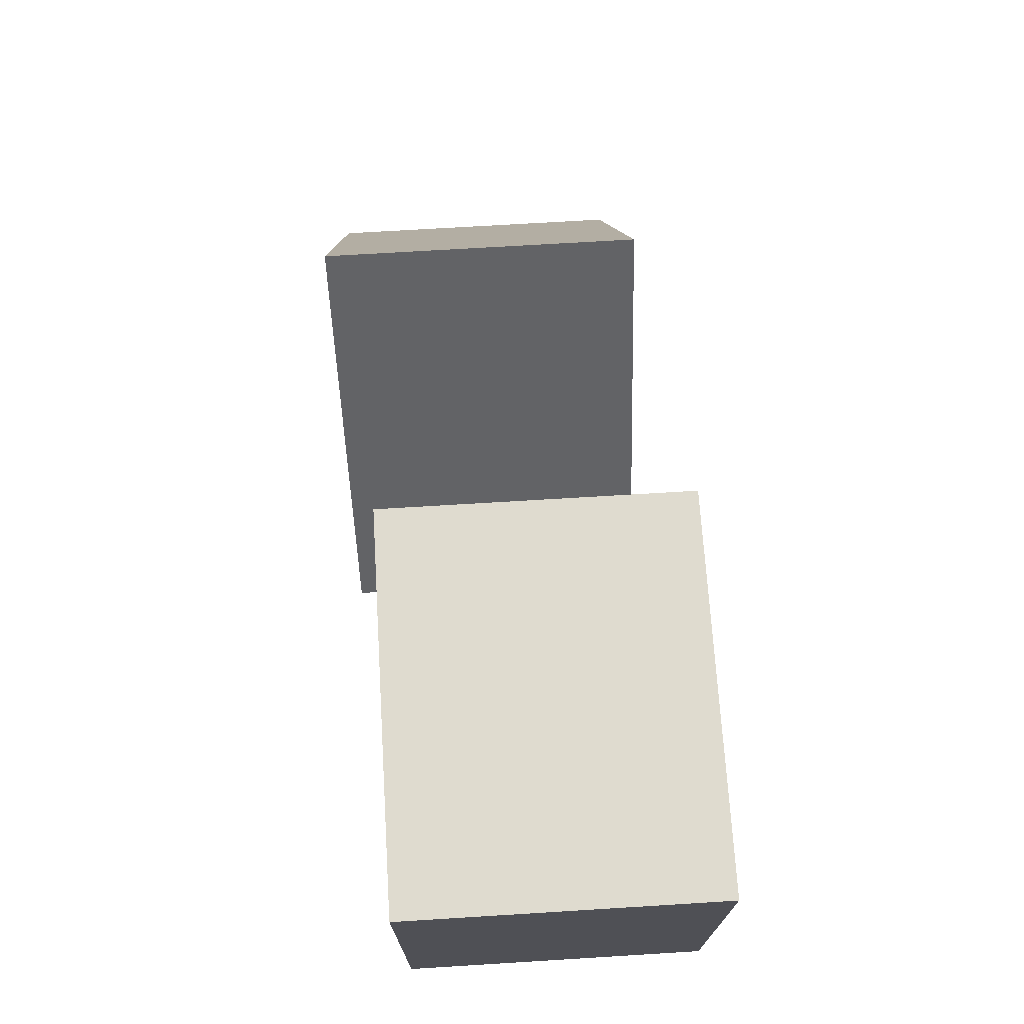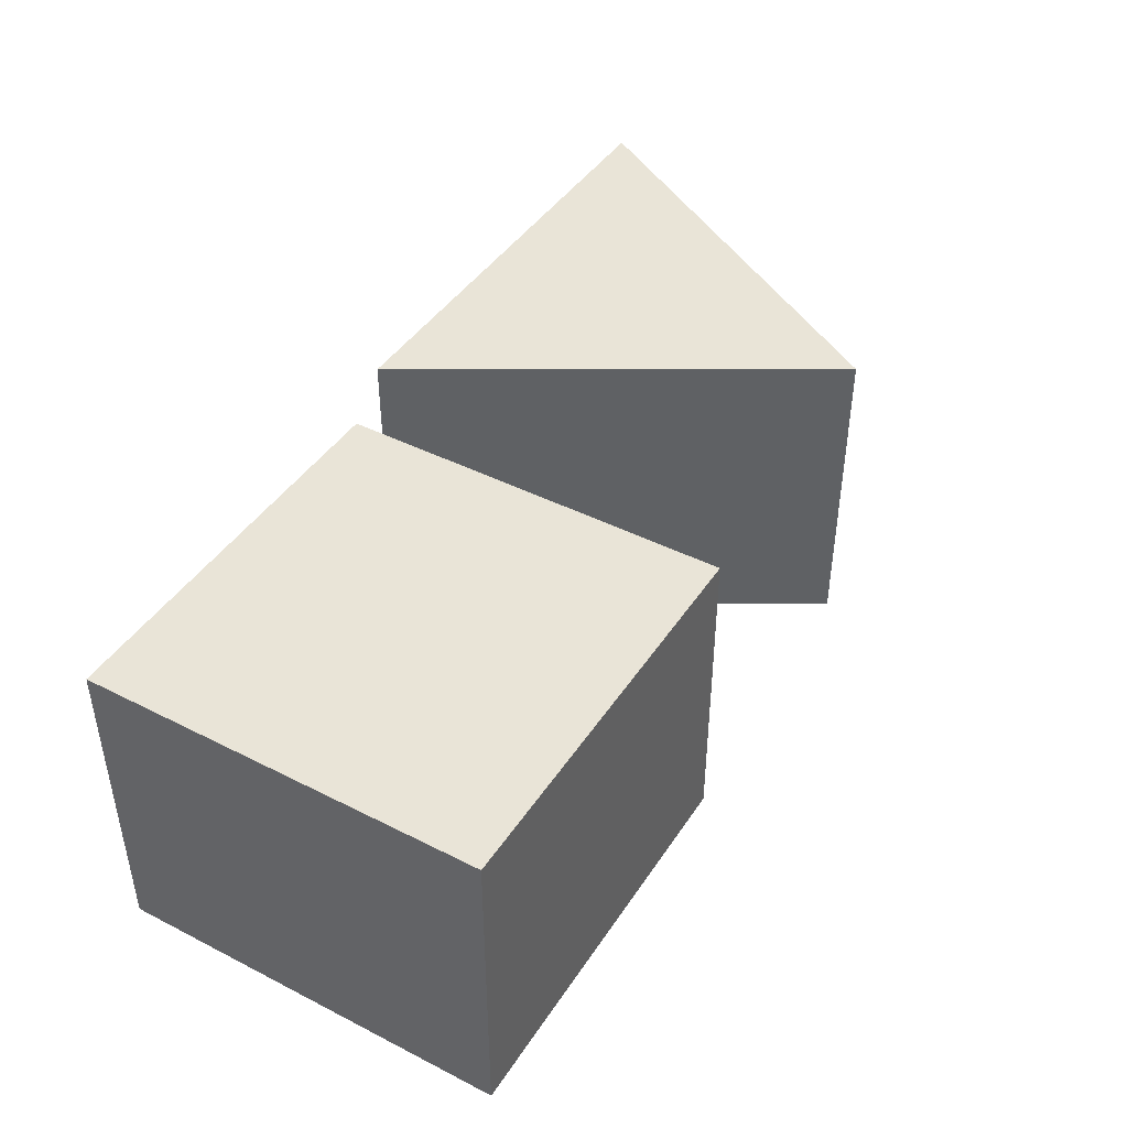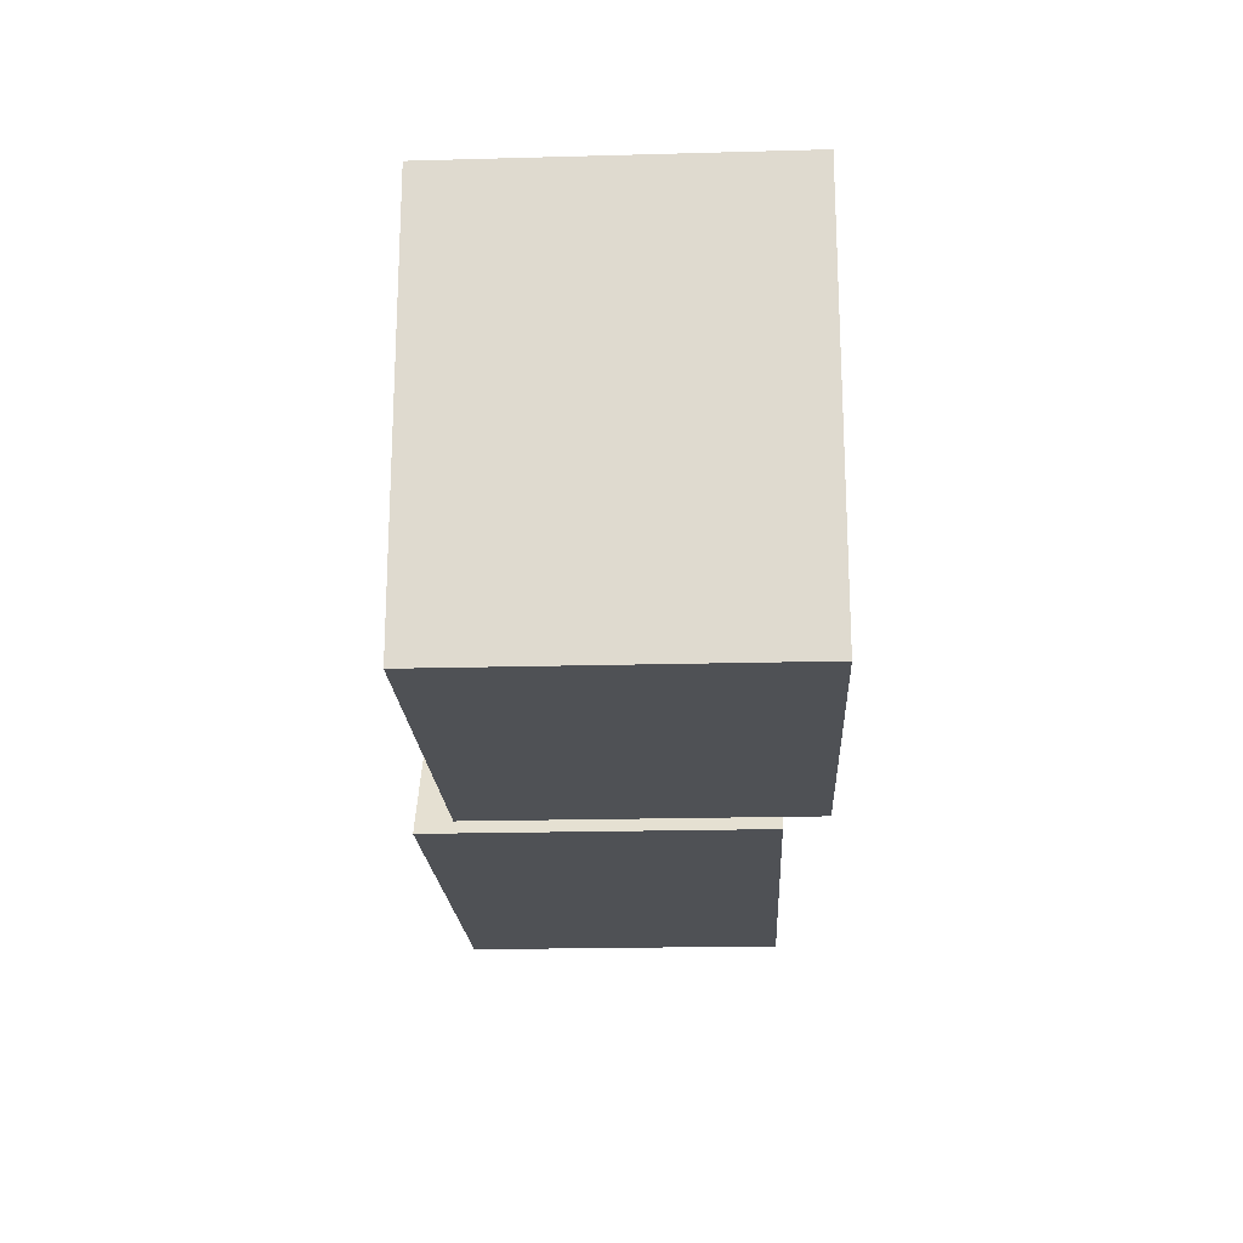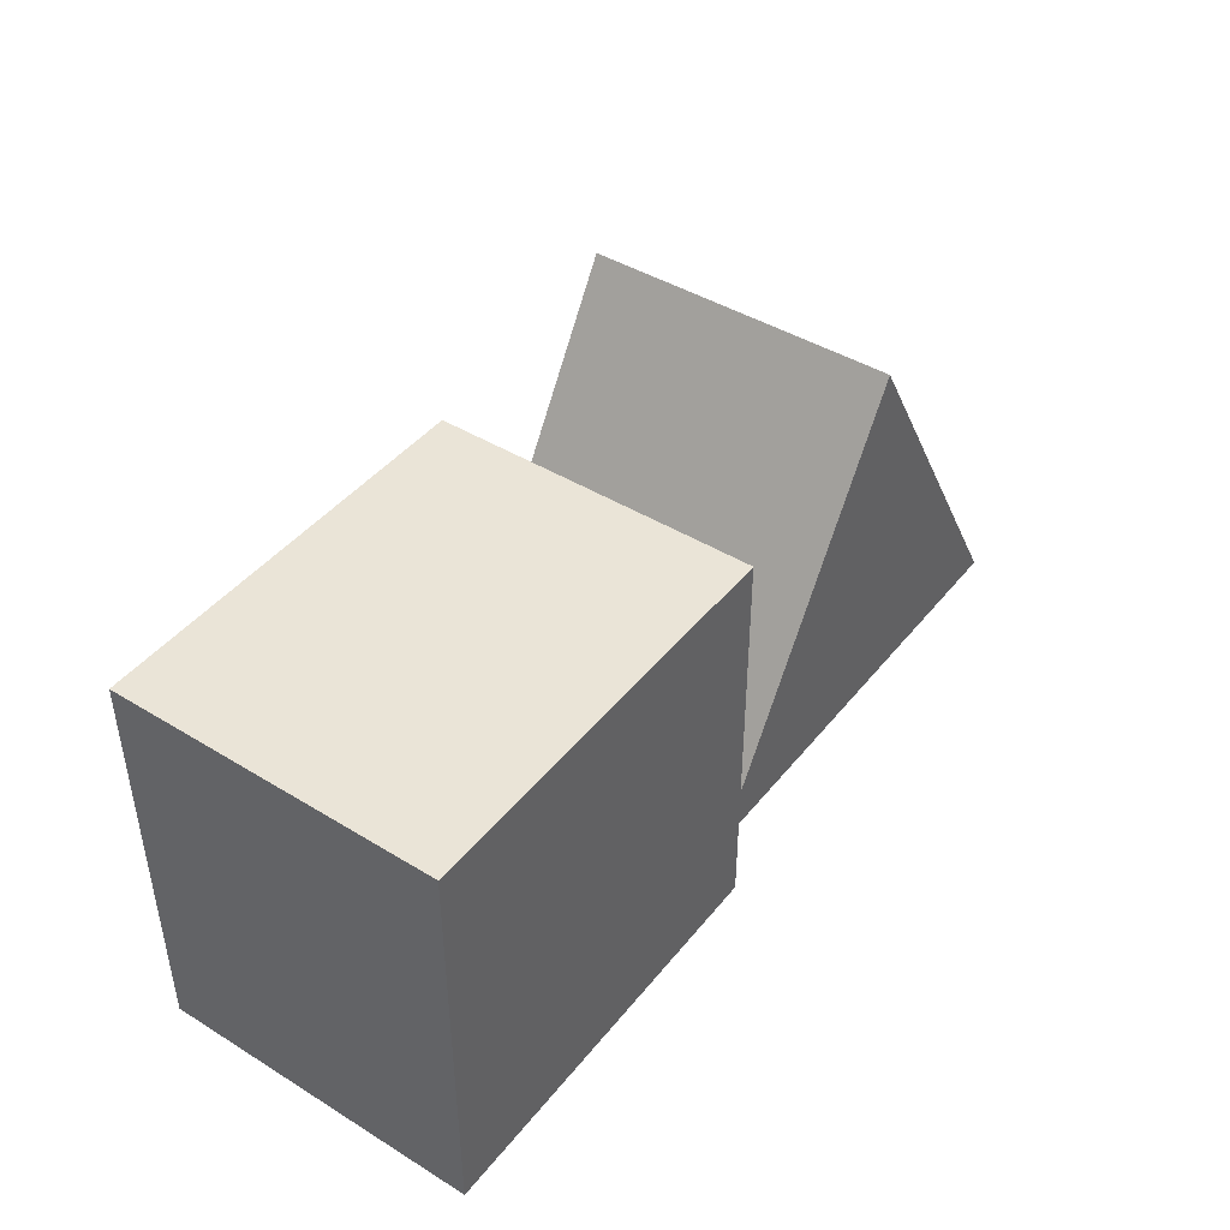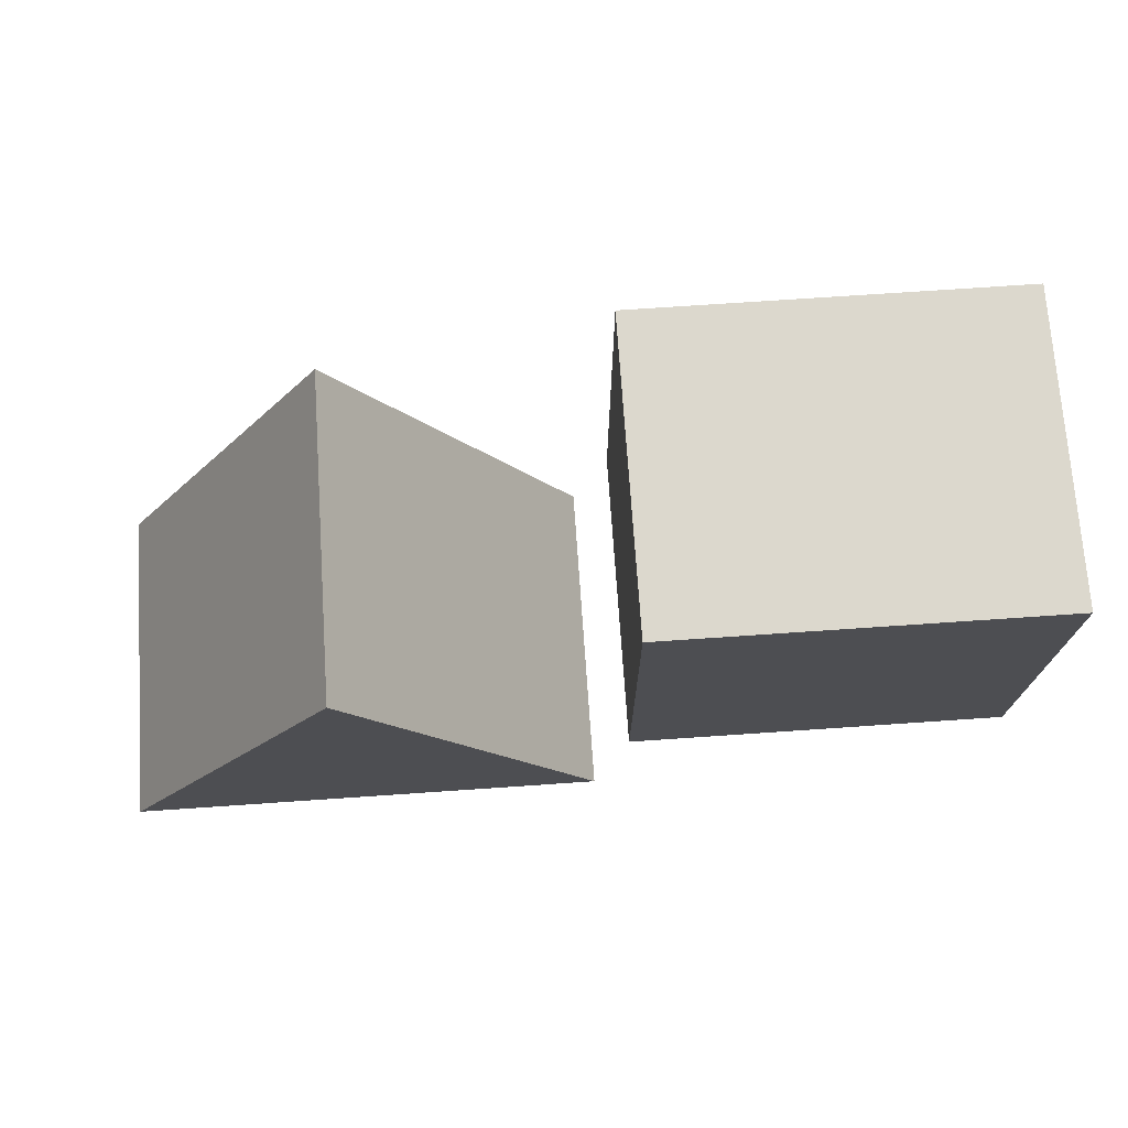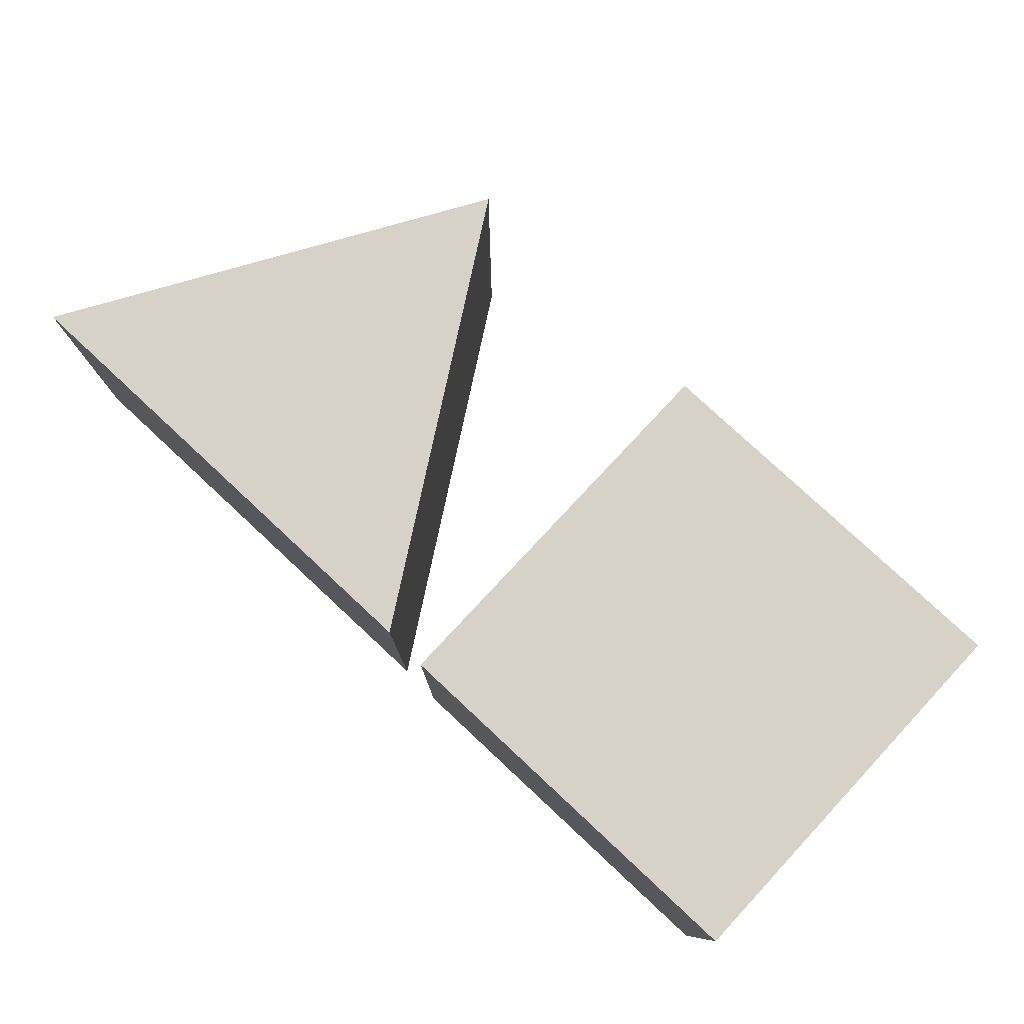
<metadata>
{"format":"obj","ext":"obj","renderer":"f3d","projection":"perspective","resolution":1024,"background":"white","views":[{"elev":70.4,"azim":-93.5,"up":"+Z"},{"elev":43.3,"azim":-59.1,"up":"+Y"},{"elev":-20.1,"azim":-87.1,"up":"+Z"},{"elev":43.6,"azim":-54.2,"up":"+Z"},{"elev":72.5,"azim":176.1,"up":"+Z"},{"elev":78.2,"azim":-137.0,"up":"+Y"}]}
</metadata>
<code>
o obj_0
v 5 		-13 		10
v 5 		-13 		0
v -5 		-13 		0
v -5 		-13 		10
v 5 		-21 		10
v 5 		-21 		0
v 12 		-12 		10
v 12 		-20 		10
v 18 		-20 		0
v 18 		-12 		0
v 6 		-12 		0
v 6 		-20 		0
v -5 		-21 		0
v -5 		-21 		10
g group_0_4634441
f 7 8 9
f 7 9 10
f 7 11 12
f 7 12 8
f 9 8 12
f 10 9 12
f 10 12 11
f 11 7 10
g group_0_14900002
f 1 2 3
f 1 3 4
f 5 6 1
f 2 1 6
f 4 3 13
f 4 13 14
f 1 4 14
f 5 1 14
f 6 13 3
f 2 6 3
f 14 13 6
f 14 6 5

</code>
